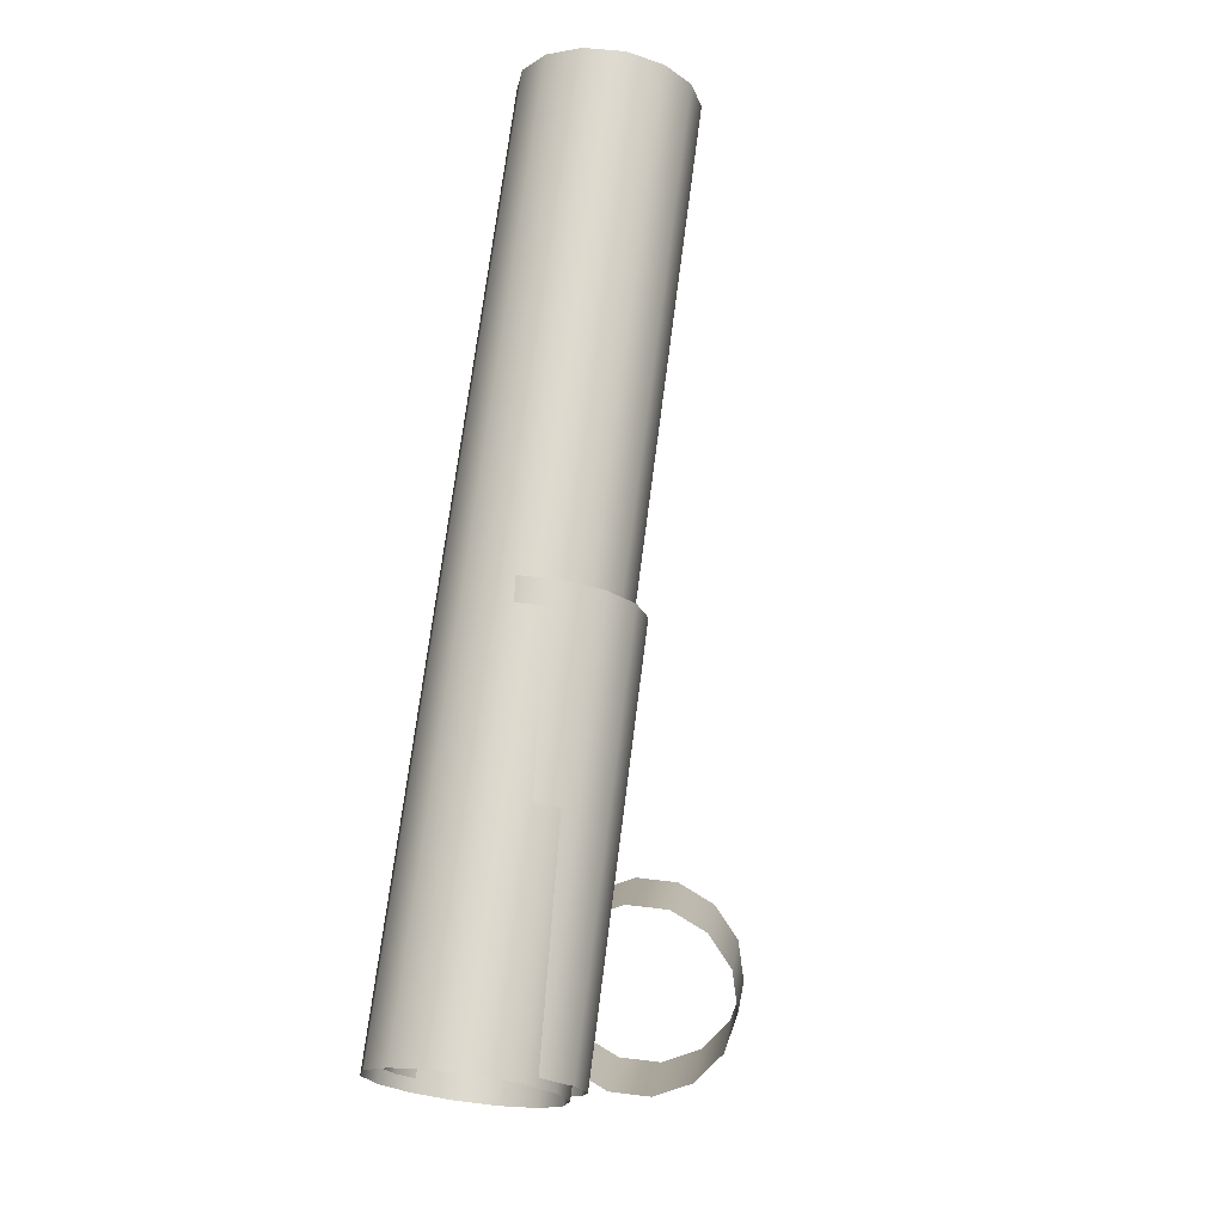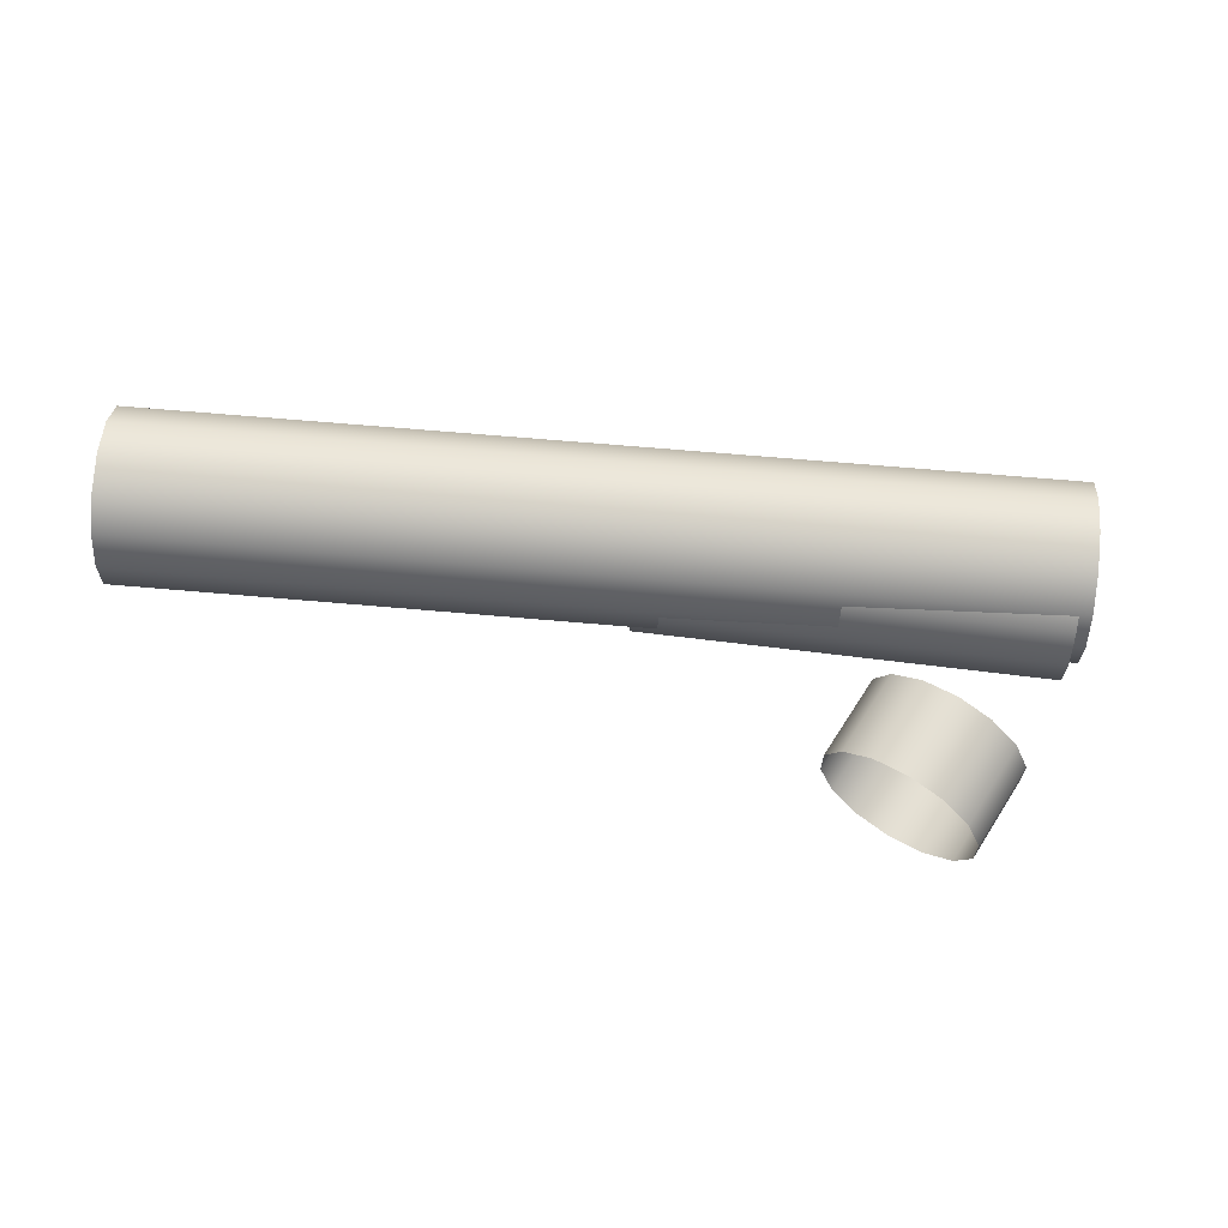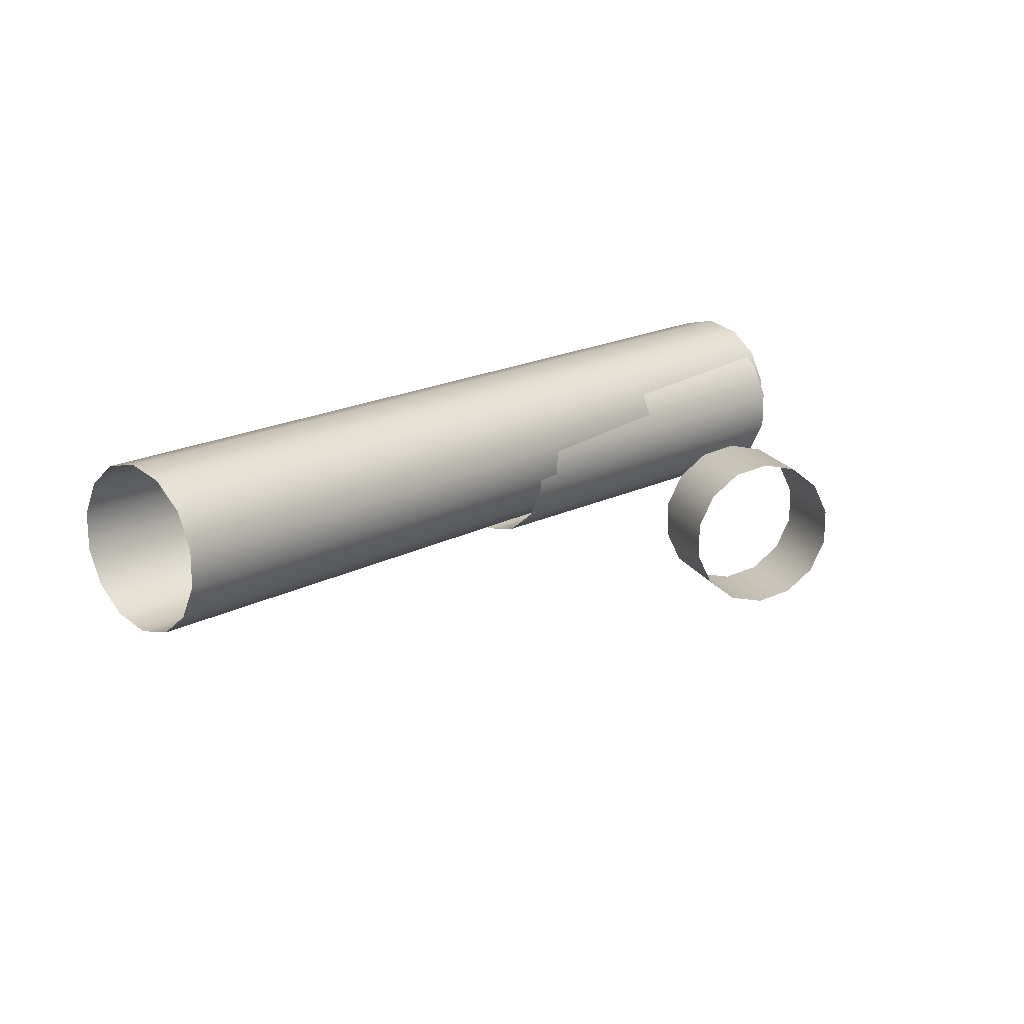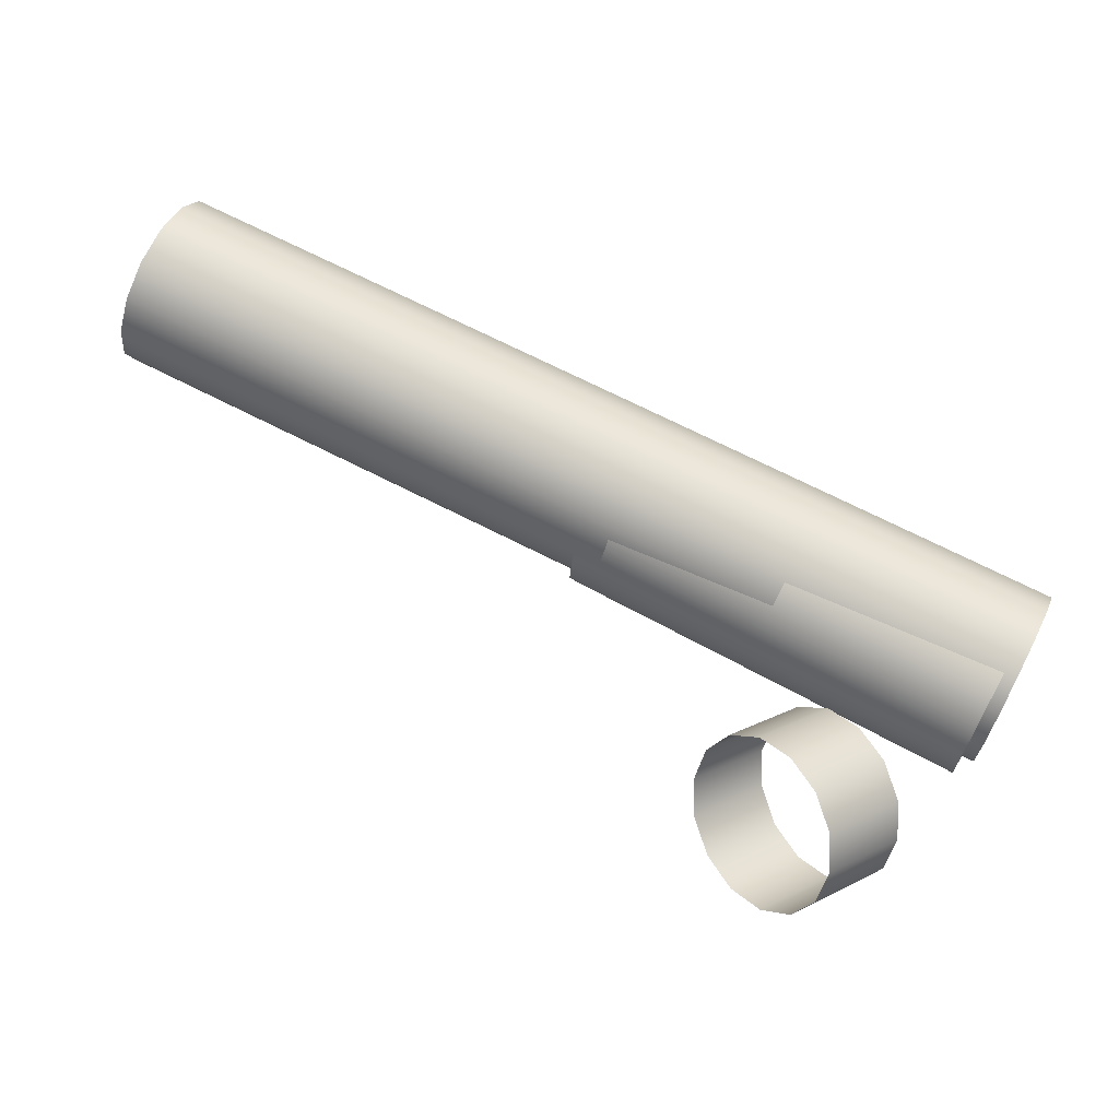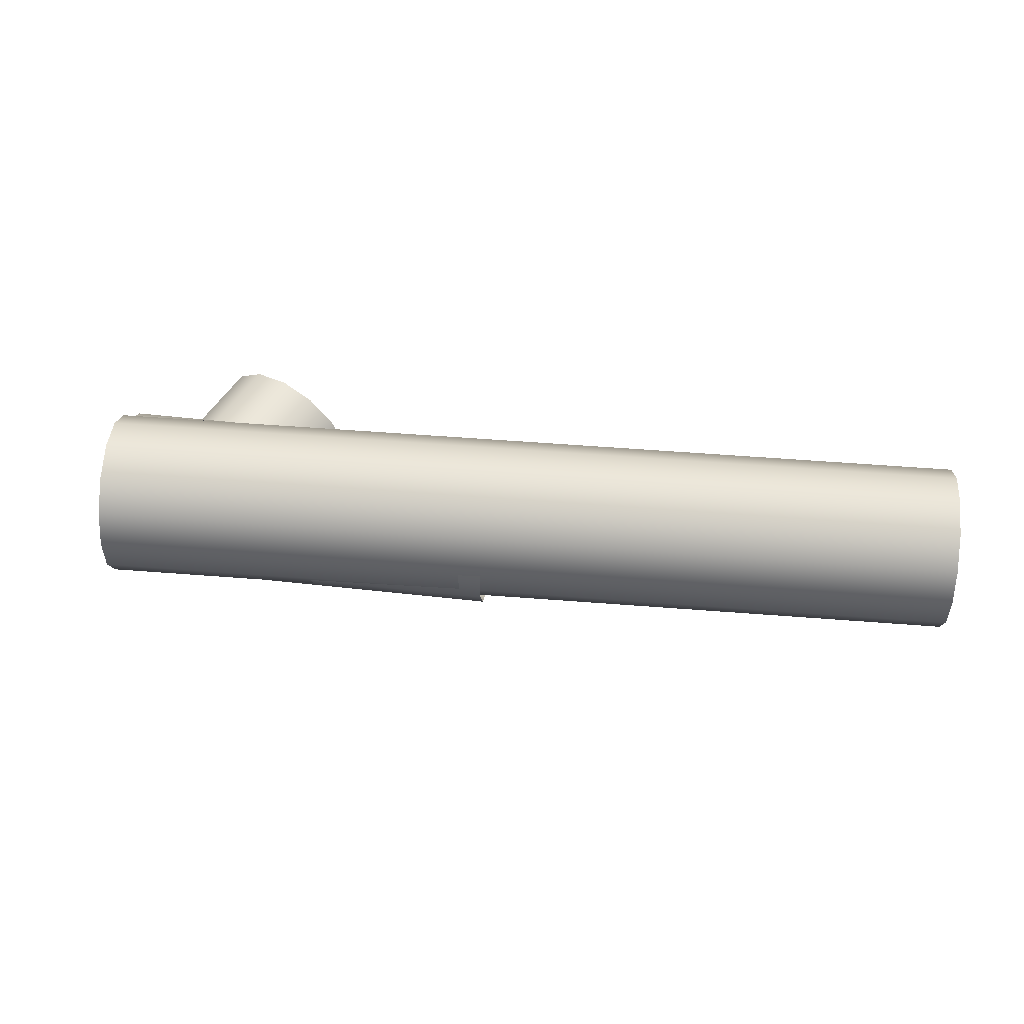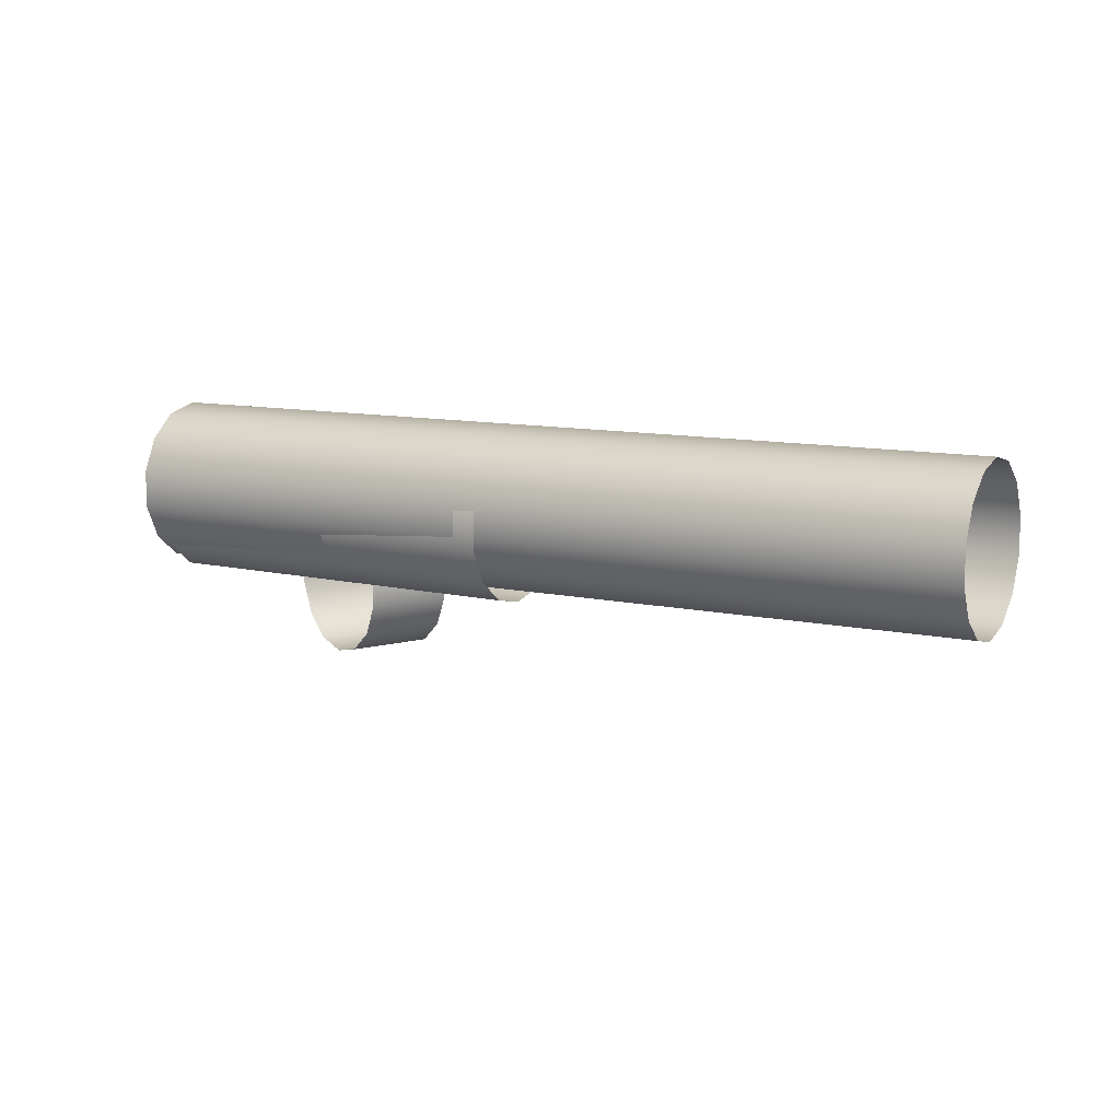
<metadata>
{"format":"obj","ext":"obj","renderer":"f3d","projection":"perspective","resolution":1024,"background":"white","views":[{"elev":48.6,"azim":97.9,"up":"+Y"},{"elev":66.1,"azim":-17.5,"up":"+Z"},{"elev":17.7,"azim":-69.4,"up":"+Z"},{"elev":-51.9,"azim":-15.2,"up":"+Y"},{"elev":54.3,"azim":162.2,"up":"+Z"},{"elev":10.8,"azim":-174.2,"up":"+Z"}]}
</metadata>
<code>
o Outputs_of_49717_-_URYVL.
v 0.527 -1.242 -4.48
v 0.5279 -1.239 -4.482
v 0.5284 -1.238 -4.485
v 0.5284 -1.238 -4.488
v 0.5279 -1.239 -4.491
v 0.527 -1.242 -4.493
v 0.5258 -1.245 -4.494
v 0.5247 -1.247 -4.493
v 0.5237 -1.25 -4.491
v 0.5232 -1.251 -4.488
v 0.5232 -1.251 -4.485
v 0.5237 -1.25 -4.482
v 0.5247 -1.247 -4.48
v 0.5258 -1.245 -4.479
v 0.4584 -1.213 -4.48
v 0.4593 -1.211 -4.482
v 0.4598 -1.21 -4.485
v 0.4598 -1.21 -4.488
v 0.4593 -1.211 -4.491
v 0.4584 -1.213 -4.493
v 0.4572 -1.216 -4.494
v 0.4561 -1.219 -4.493
v 0.4551 -1.221 -4.491
v 0.4546 -1.222 -4.488
v 0.4546 -1.222 -4.485
v 0.4551 -1.221 -4.482
v 0.4561 -1.219 -4.48
v 0.4572 -1.216 -4.479
v 0.5121 -1.248 -4.49
v 0.5105 -1.246 -4.492
v 0.5097 -1.245 -4.495
v 0.5097 -1.245 -4.498
v 0.5105 -1.246 -4.501
v 0.5121 -1.248 -4.503
v 0.514 -1.25 -4.503
v 0.516 -1.253 -4.503
v 0.5175 -1.254 -4.501
v 0.5184 -1.255 -4.498
v 0.5184 -1.255 -4.495
v 0.5175 -1.254 -4.492
v 0.516 -1.253 -4.49
v 0.514 -1.25 -4.489
v 0.5063 -1.253 -4.49
v 0.5047 -1.251 -4.492
v 0.5039 -1.25 -4.495
v 0.5039 -1.25 -4.498
v 0.5047 -1.251 -4.501
v 0.5063 -1.253 -4.503
v 0.5082 -1.255 -4.503
v 0.5102 -1.257 -4.503
v 0.5117 -1.259 -4.501
v 0.5126 -1.26 -4.498
v 0.5126 -1.26 -4.495
v 0.5117 -1.259 -4.492
v 0.5102 -1.257 -4.49
v 0.5082 -1.255 -4.489
v 0.5259 -1.242 -4.481
v 0.5269 -1.24 -4.483
v 0.5275 -1.239 -4.486
v 0.5275 -1.239 -4.489
v 0.5269 -1.24 -4.492
v 0.5259 -1.242 -4.494
v 0.5246 -1.245 -4.495
v 0.5234 -1.248 -4.494
v 0.5223 -1.25 -4.492
v 0.5218 -1.251 -4.489
v 0.5218 -1.251 -4.486
v 0.5223 -1.25 -4.483
v 0.5234 -1.248 -4.481
v 0.5246 -1.245 -4.481
v 0.496 -1.229 -4.481
v 0.497 -1.227 -4.483
v 0.4976 -1.225 -4.486
v 0.4976 -1.225 -4.489
v 0.497 -1.227 -4.492
v 0.496 -1.229 -4.494
v 0.4947 -1.232 -4.495
v 0.4935 -1.234 -4.494
v 0.4924 -1.237 -4.492
v 0.4919 -1.238 -4.489
v 0.4919 -1.238 -4.486
v 0.4924 -1.237 -4.483
v 0.4935 -1.234 -4.481
v 0.4947 -1.232 -4.481
f 1 15 28 14
f 2 16 15 1
f 3 17 16 2
f 4 18 17 3
f 5 19 18 4
f 6 20 19 5
f 7 21 20 6
f 8 22 21 7
f 9 23 22 8
f 10 24 23 9
f 11 25 24 10
f 12 26 25 11
f 13 27 26 12
f 14 28 27 13
f 29 43 56 42
f 30 44 43 29
f 31 45 44 30
f 32 46 45 31
f 33 47 46 32
f 34 48 47 33
f 35 49 48 34
f 36 50 49 35
f 37 51 50 36
f 38 52 51 37
f 39 53 52 38
f 40 54 53 39
f 41 55 54 40
f 42 56 55 41
f 57 71 84 70
f 58 72 71 57
f 59 73 72 58
f 60 74 73 59
f 61 75 74 60
f 62 76 75 61
f 63 77 76 62
f 64 78 77 63
f 65 79 78 64
f 66 80 79 65
f 67 81 80 66
f 68 82 81 67
f 69 83 82 68
f 70 84 83 69

</code>
